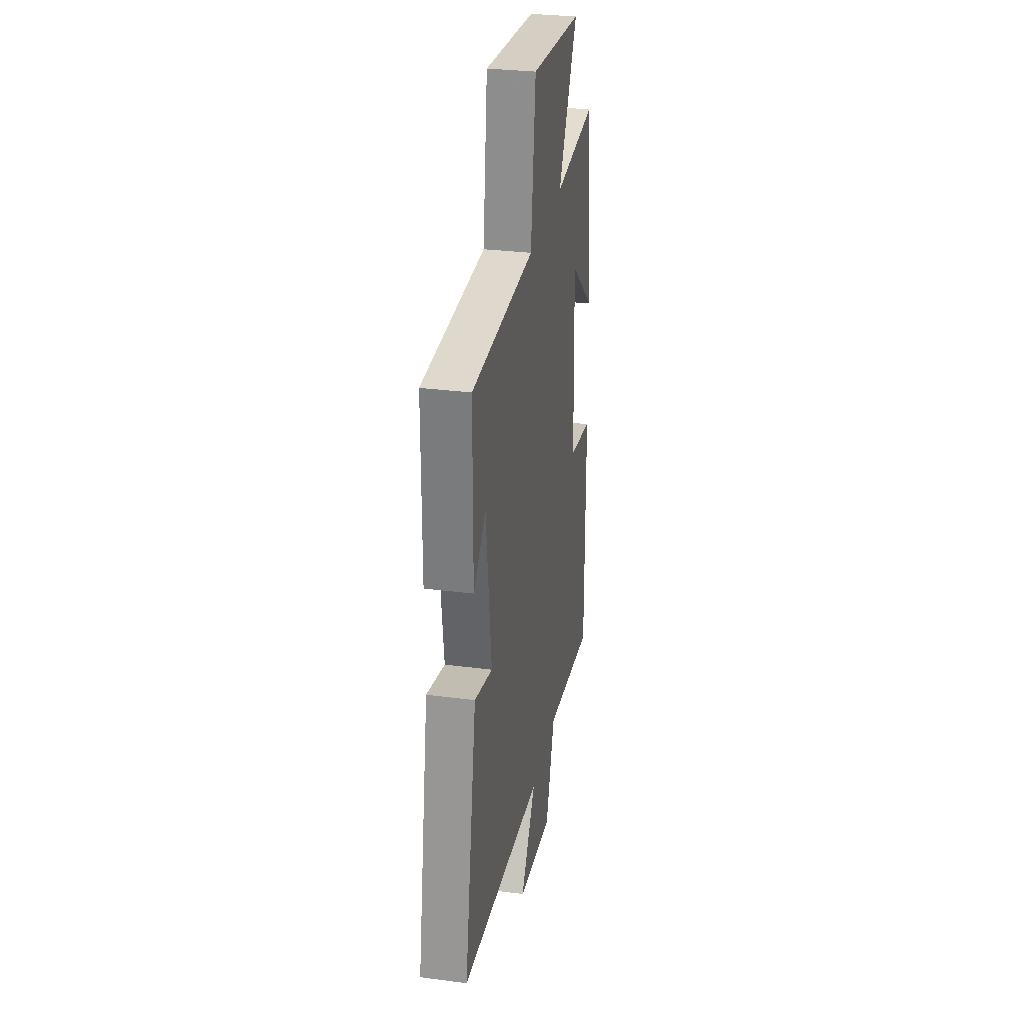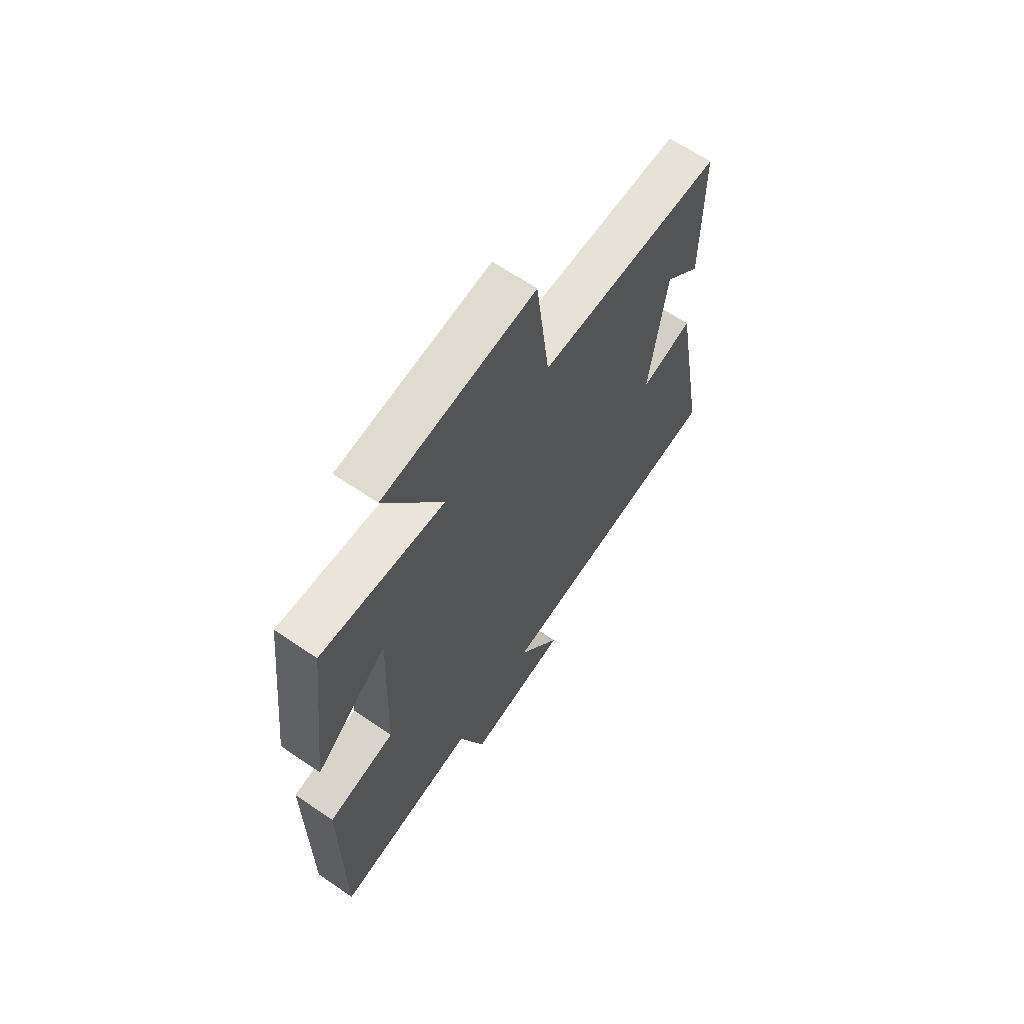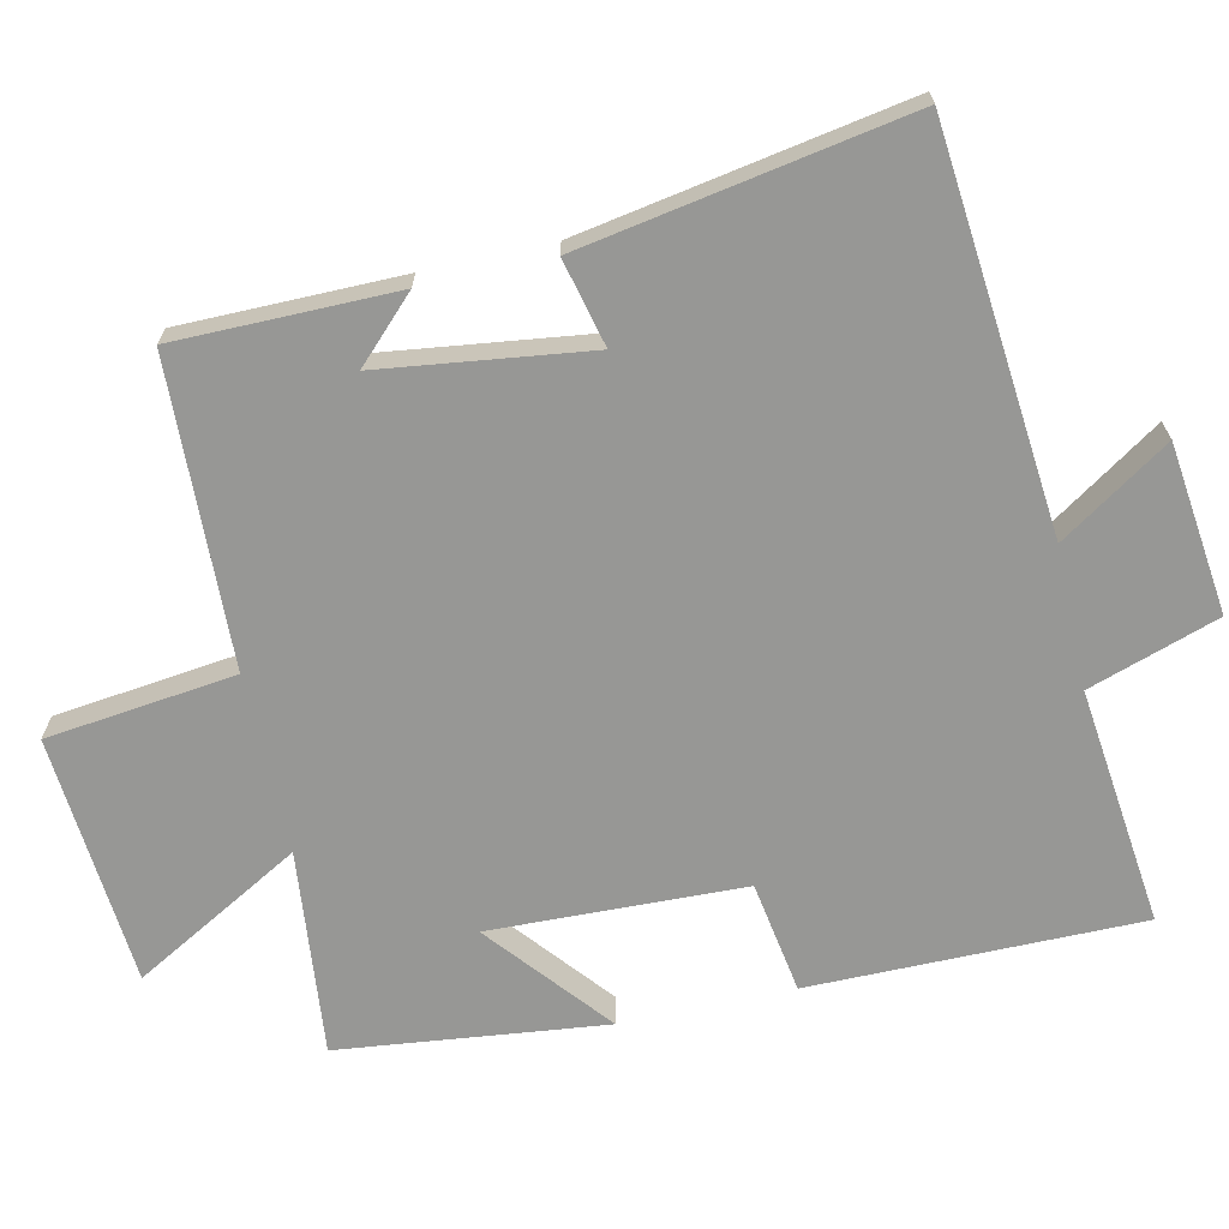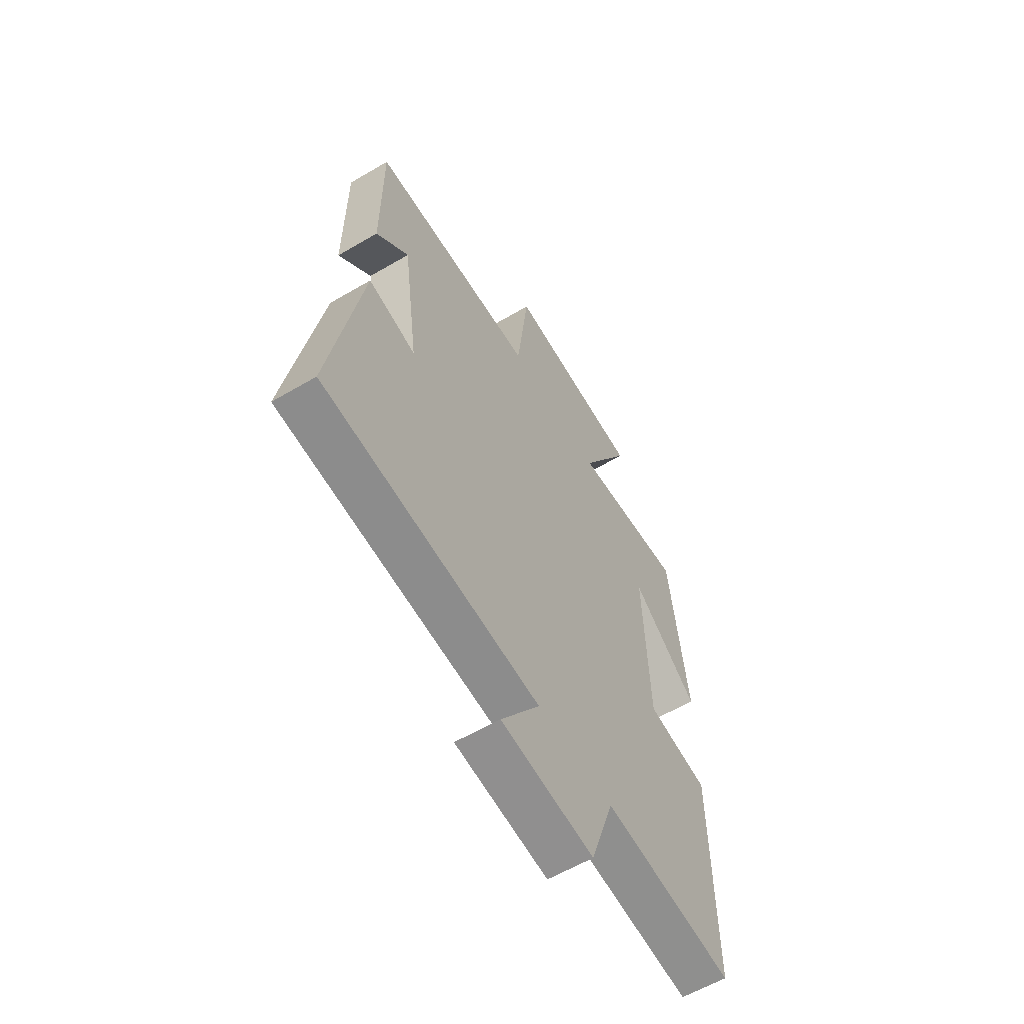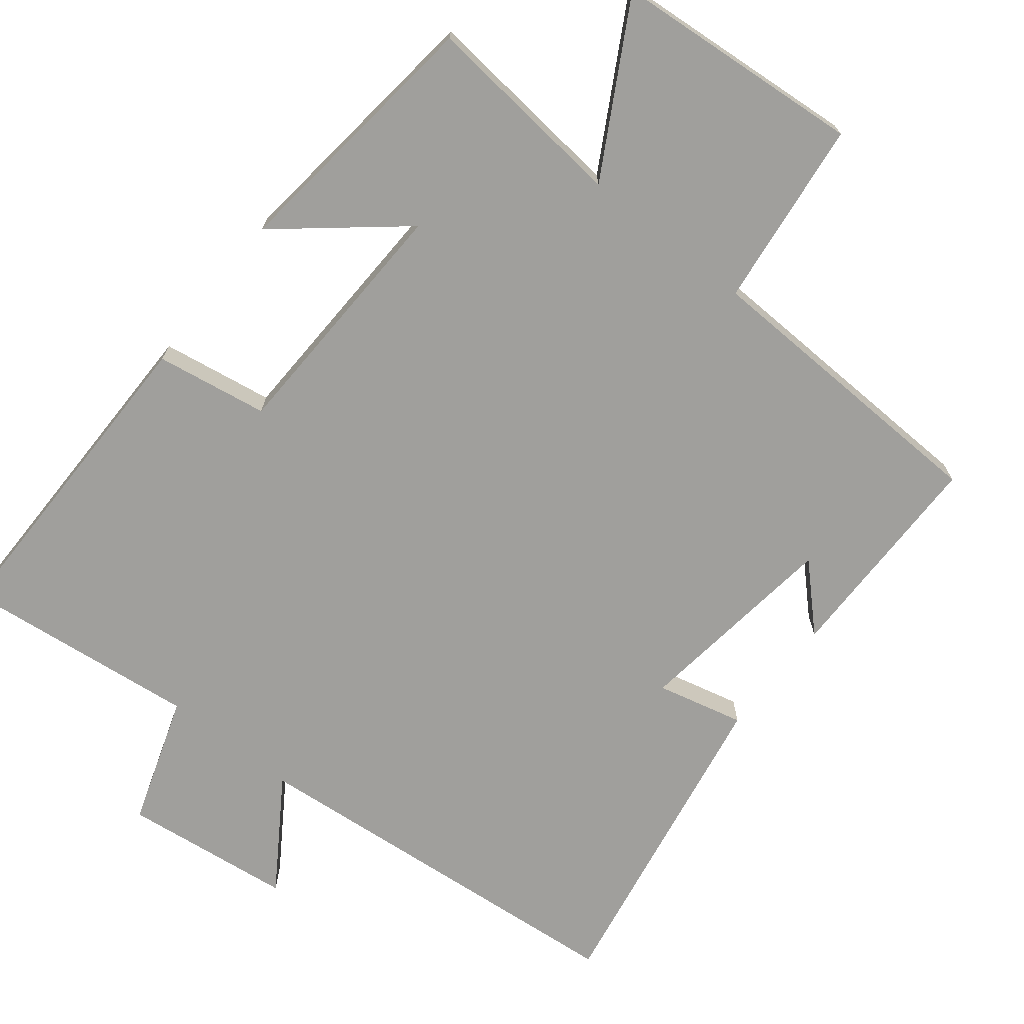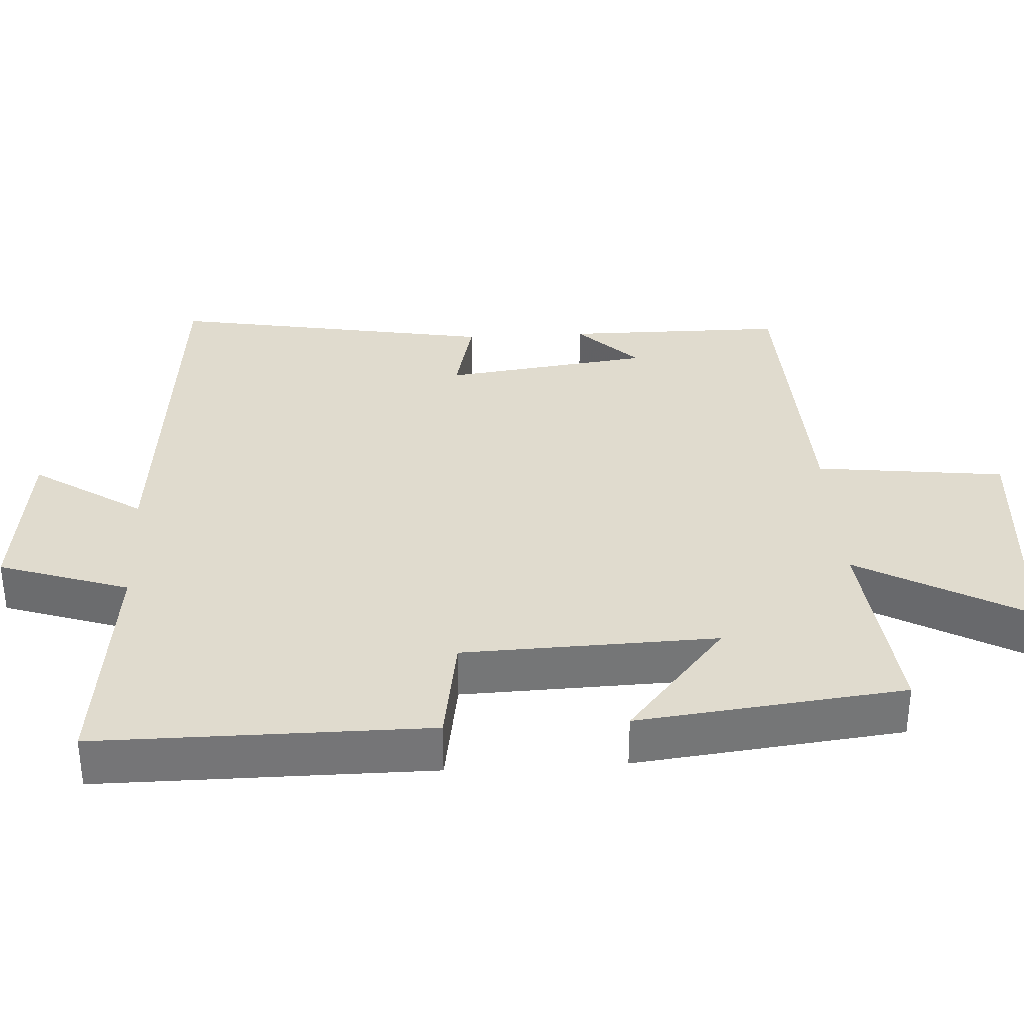
<metadata>
{"format":"obj","ext":"obj","renderer":"f3d","projection":"perspective","resolution":1024,"background":"white","views":[{"elev":30.0,"azim":100.8,"up":"+Z"},{"elev":65.6,"azim":-55.6,"up":"+Z"},{"elev":-68.1,"azim":102.6,"up":"+Y"},{"elev":-60.1,"azim":121.0,"up":"+Z"},{"elev":-71.2,"azim":-38.4,"up":"+Y"},{"elev":33.7,"azim":-93.3,"up":"+Y"}]}
</metadata>
<code>
v -0.501 0.07 -0.537
v -0.5 0.07 -0.078
v -0.344 0.07 -0.053
v -0.332 0.07 0.299
v -0.5 0.07 0.16
v -0.457 0.07 0.53
v -0.172 0.07 0.5
v -0.303 0.07 0.734
v 0.045 0.07 0.762
v 0.076 0.07 0.5
v 0.499 0.07 0.484
v 0.5 0.07 0.178
v 0.417 0.07 0.261
v 0.379 0.07 -0.027
v 0.5 0.07 0.002
v 0.579 0.07 -0.45
v 0.026 0.07 -0.5
v 0.126 0.07 -0.652
v -0.11 0.07 -0.68
v -0.17 0.07 -0.5
v -0.501 0 -0.537
v -0.5 0 -0.078
v -0.344 0 -0.053
v -0.332 0 0.299
v -0.5 0 0.16
v -0.457 0 0.53
v -0.172 0 0.5
v -0.303 0 0.734
v 0.045 0 0.762
v 0.076 0 0.5
v 0.499 0 0.484
v 0.5 0 0.178
v 0.417 0 0.261
v 0.379 0 -0.027
v 0.5 0 0.002
v 0.579 0 -0.45
v 0.026 0 -0.5
v 0.126 0 -0.652
v -0.11 0 -0.68
v -0.17 0 -0.5
f 17 18 19 20
f 15 16 17 20
f 14 15 20 1
f 13 14 1
f 11 12 13
f 10 11 13 1
f 7 8 9 10
f 4 5 6 7
f 3 4 7 10
f 1 2 3
f 1 3 10
f 40 39 38 37
f 40 37 36 35
f 21 40 35 34
f 21 34 33
f 33 32 31
f 21 33 31 30
f 30 29 28 27
f 27 26 25 24
f 30 27 24 23
f 23 22 21
f 30 23 21
f 1 21 22 2
f 2 22 23 3
f 3 23 24 4
f 4 24 25 5
f 5 25 26 6
f 6 26 27 7
f 7 27 28 8
f 8 28 29 9
f 9 29 30 10
f 10 30 31 11
f 11 31 32 12
f 12 32 33 13
f 13 33 34 14
f 14 34 35 15
f 15 35 36 16
f 16 36 37 17
f 17 37 38 18
f 18 38 39 19
f 19 39 40 20
f 20 40 21 1

</code>
